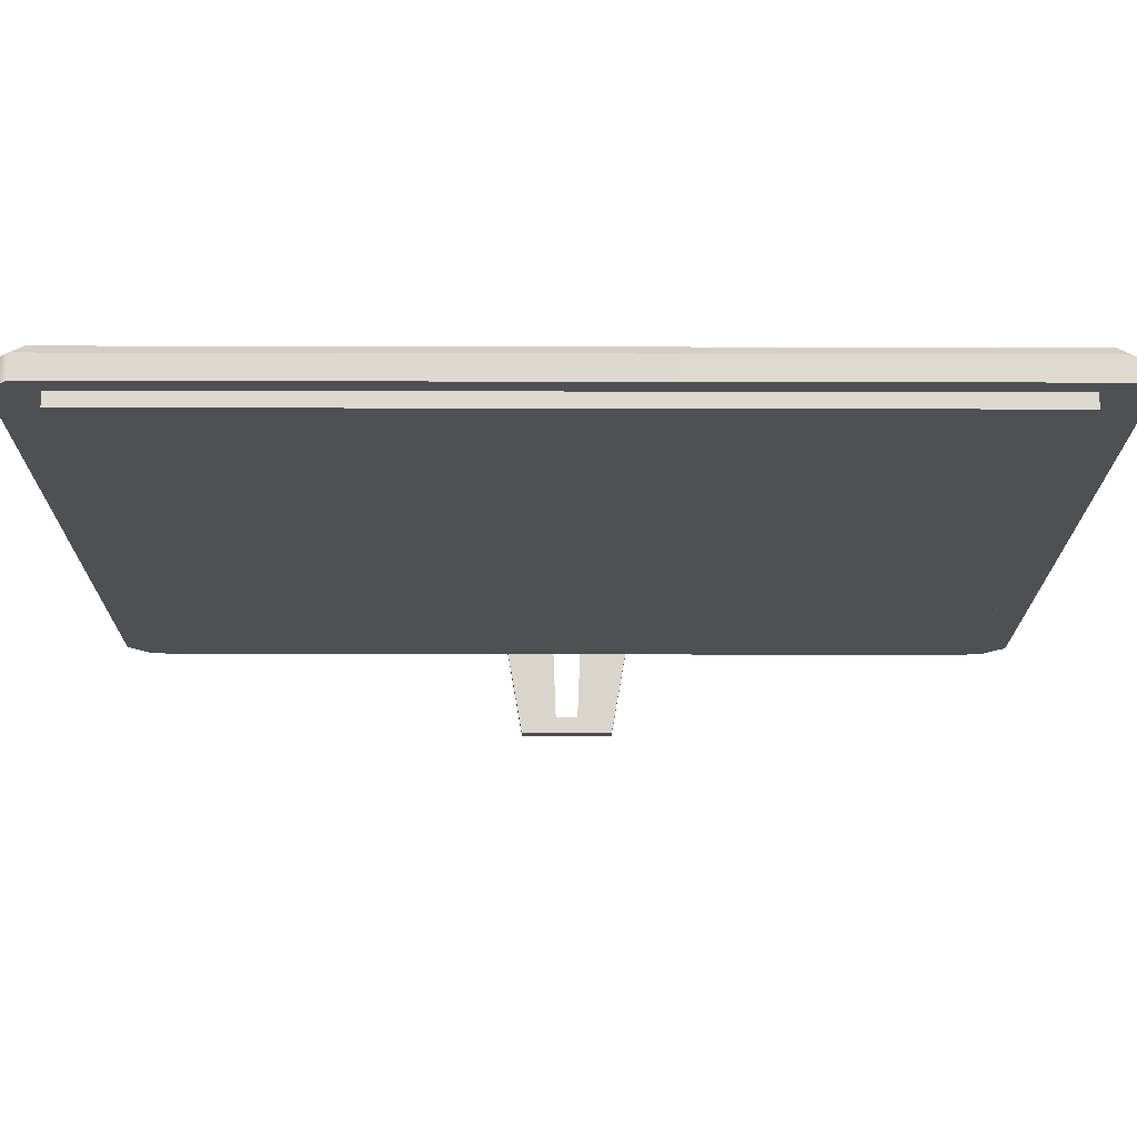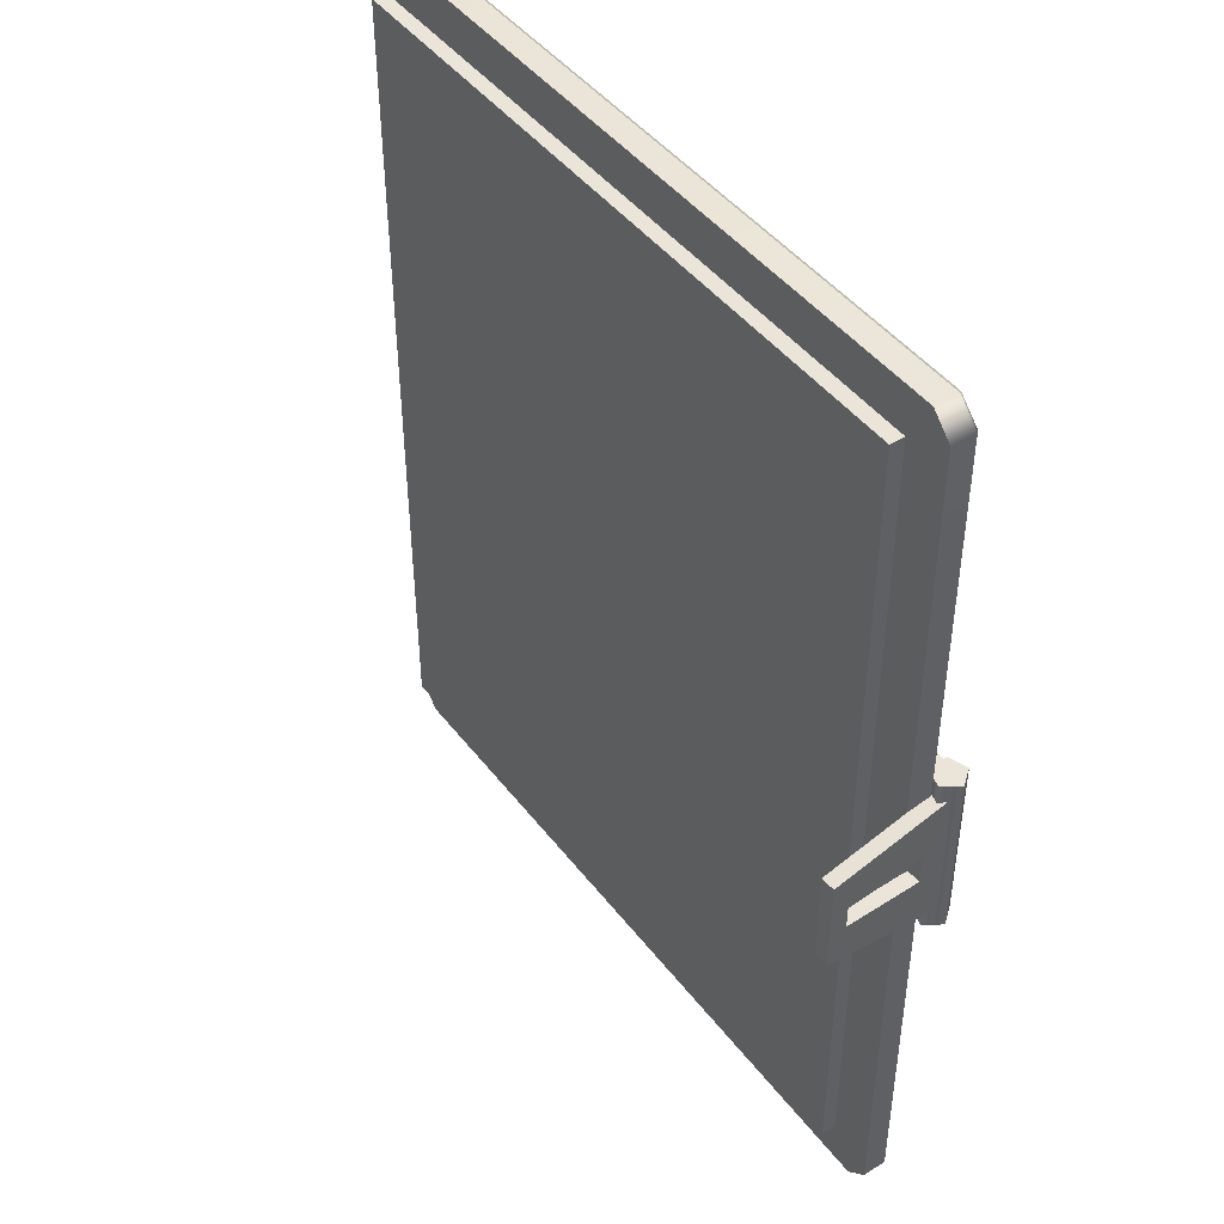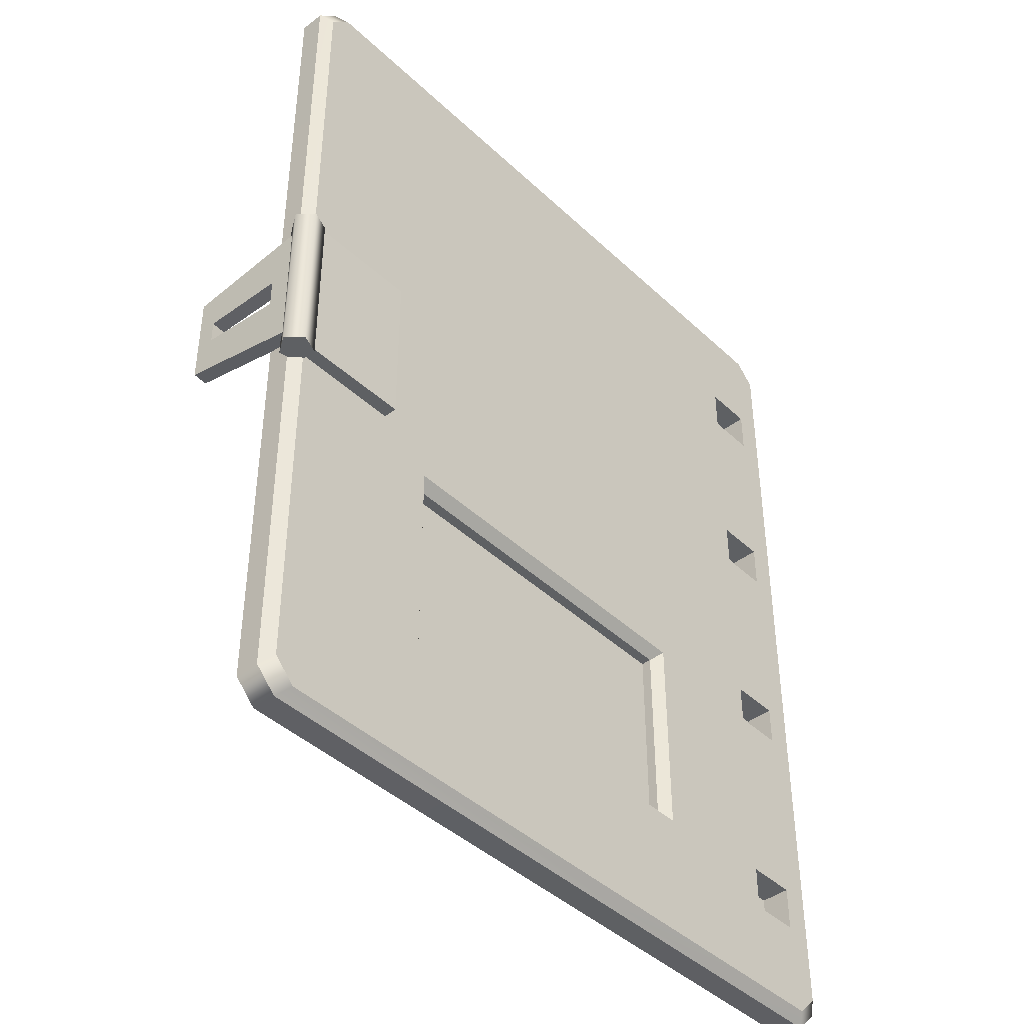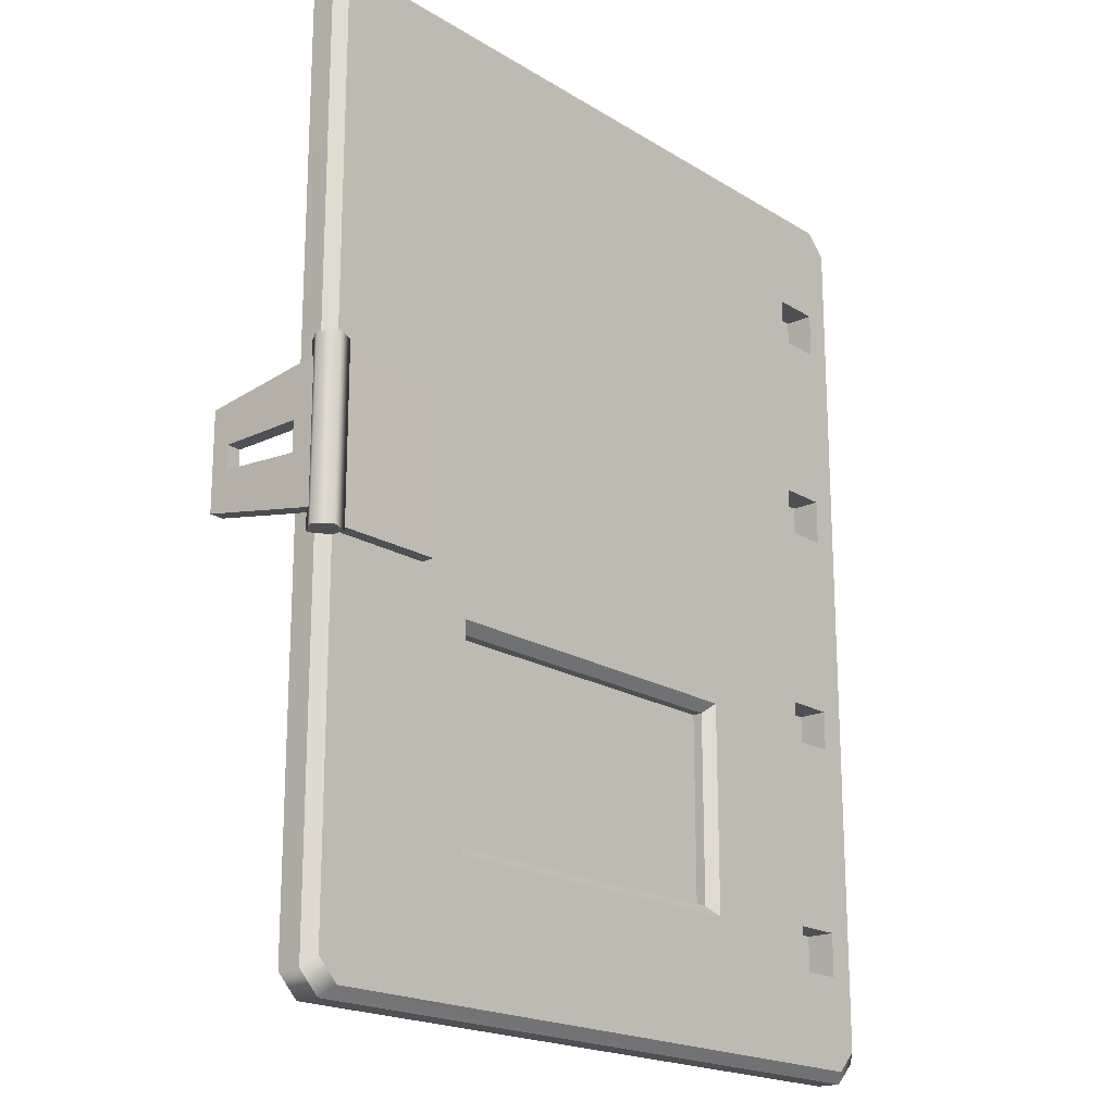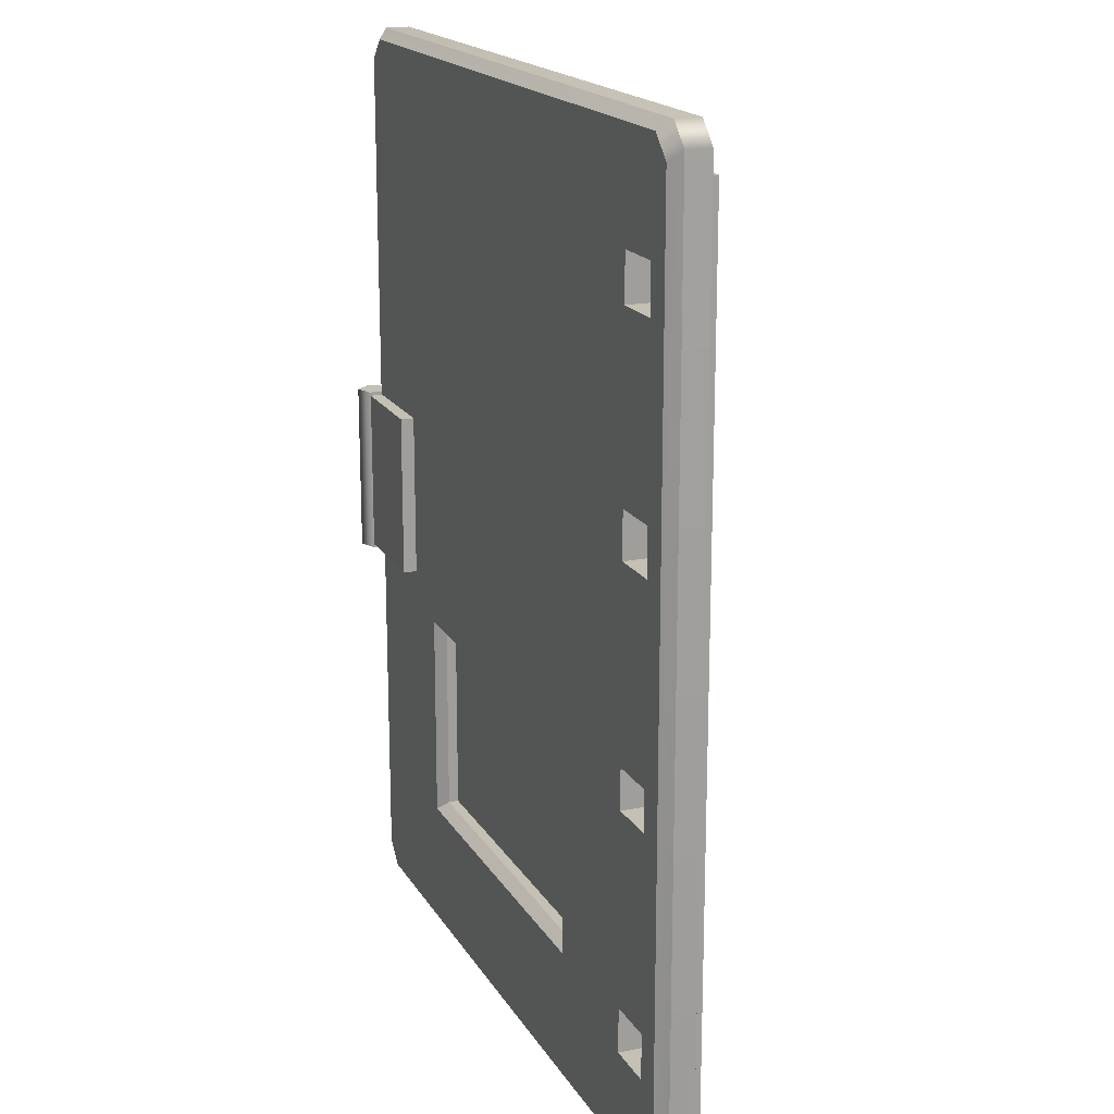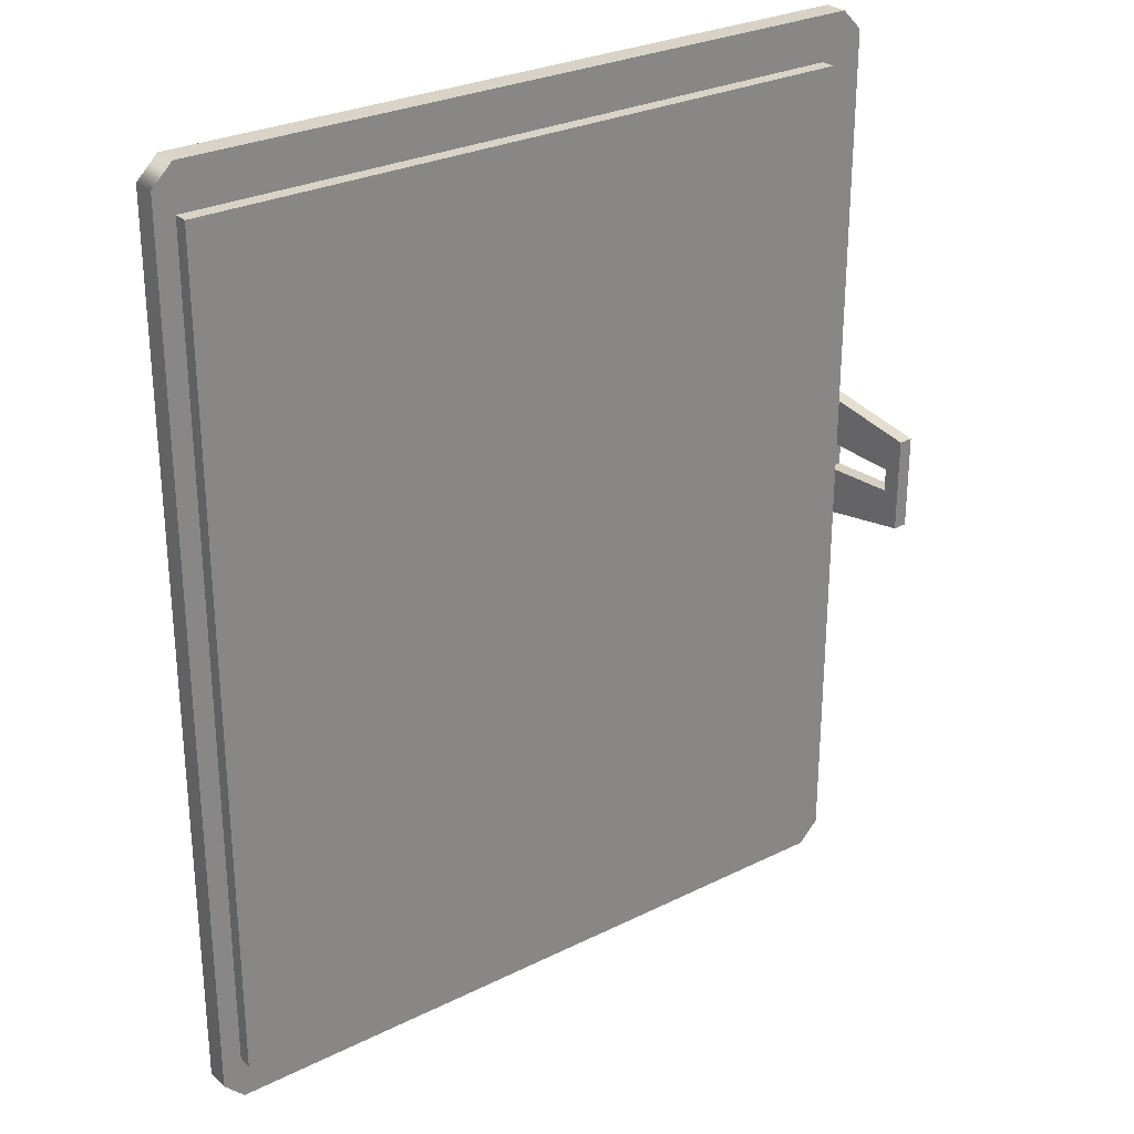
<metadata>
{"format":"obj","ext":"obj","renderer":"f3d","projection":"perspective","resolution":1024,"background":"white","views":[{"elev":-15.8,"azim":-90.3,"up":"+Y"},{"elev":45.3,"azim":52.2,"up":"+Z"},{"elev":-42.6,"azim":129.3,"up":"+Z"},{"elev":-19.2,"azim":128.3,"up":"+Z"},{"elev":18.0,"azim":-114.4,"up":"+Z"},{"elev":28.1,"azim":-39.6,"up":"+Z"}]}
</metadata>
<code>
g default
v 0.1854 0.2291 1.687
v 0.4257 0.2176 1.687
v 0.1854 0.2291 1.472
v 0.4257 0.2176 1.472
v 0.1854 0.2291 0.6613
v 0.4257 0.2176 0.6613
v 0.1854 0.2291 0.4446
v 0.4257 0.2176 0.4446
v 0.1854 0.2291 -0.4333
v 0.4257 0.2176 -0.4333
v 0.1854 0.2291 -0.6233
v 0.4257 0.2176 -0.6233
v 0.1854 0.2291 -1.52
v 0.4257 0.2176 -1.52
v 0.1854 0.2291 -1.73
v 0.4257 0.2176 -1.73
v 0.4192 0.07991 1.687
v 0.1788 0.09135 1.687
v 0.4192 0.07991 1.472
v 0.1788 0.09135 1.472
v 0.4192 0.07991 0.6613
v 0.1788 0.09135 0.6613
v 0.4192 0.07991 0.4446
v 0.1788 0.09135 0.4446
v 0.4192 0.07991 -0.4333
v 0.1788 0.09135 -0.4333
v 0.4192 0.07991 -0.6233
v 0.1788 0.09135 -0.6233
v 0.4192 0.07991 -1.52
v 0.1788 0.09135 -1.52
v 0.4192 0.07991 -1.73
v 0.1788 0.09135 -1.73
v 1.057 0.1876 -1.568
v 1.057 0.1876 -0.5758
v 2.749 0.1071 -1.568
v 2.749 0.1071 -0.5758
v 2.697 0.01439 -0.6233
v 1.1 0.09037 -0.6233
v 2.697 0.01439 -1.52
v 1.1 0.09037 -1.52
v 1.103 0.1378 -1.52
v 1.103 0.1378 -0.6233
v 2.7 0.06186 -1.52
v 2.7 0.06186 -0.6233
v 0.09514 0.06947 2.003
v 0.09514 0.06947 -2.003
v 3.347 -0.08527 2.003
v 3.347 -0.08527 -2.003
v 0.09183 0 -2.003
v 0.09183 0 2.003
v 3.344 -0.1547 -2.003
v 3.344 -0.1547 2.003
v 0.1559 0.2305 2.167
v 0.05683 0.2352 2.068
v 0.005446 0.1885 2.117
v 0.1045 0.1837 2.217
v 0.1559 0.2305 -2.167
v 0.05683 0.2352 -2.068
v 0.005446 0.1885 -2.117
v 0.1045 0.1837 -2.217
v 3.567 0.01902 2.117
v 3.468 0.02373 2.217
v 3.421 0.07511 2.167
v 3.52 0.0704 2.068
v 3.567 0.01902 -2.117
v 3.468 0.02373 -2.217
v 3.421 0.07511 -2.167
v 3.52 0.0704 -2.068
v 0.09904 0.06928 2.217
v 0 0.07399 2.117
v 0.09904 0.06928 -2.217
v 0 0.07399 -2.117
v 3.462 -0.09074 2.217
v 3.561 -0.09545 2.117
v 3.462 -0.09074 -2.217
v 3.561 -0.09545 -2.117
v 3.01 0.08887 0.3926
v 3.519 0.05942 0.3926
v 3.014 0.1592 0.3926
v 3.524 0.1297 0.3926
v 3.014 0.1592 -0.3926
v 3.524 0.1297 -0.3926
v 3.01 0.08887 -0.3926
v 3.519 0.05942 -0.3926
v 3.605 0.1636 -0.41
v 3.515 0.1343 -0.41
v 3.515 0.03949 -0.41
v 3.605 0.01018 -0.41
v 3.661 0.0869 -0.41
v 3.605 0.1636 0.41
v 3.515 0.1343 0.41
v 3.515 0.03949 0.41
v 3.605 0.01018 0.41
v 3.661 0.0869 0.41
v 3.58 0.0869 -0.41
v 3.58 0.0869 0.41
v 3.561 -0.5086 0.2267
v 3.63 -0.5086 0.2267
v 3.561 0.04985 0.3238
v 3.63 0.04985 0.3238
v 3.561 0.04985 -0.3238
v 3.63 0.04985 -0.3238
v 3.561 -0.5086 -0.2267
v 3.63 -0.5086 -0.2267
v 3.561 -0.05538 0.06945
v 3.561 -0.05538 -0.06945
v 3.63 -0.05538 -0.06945
v 3.63 -0.05538 0.06945
v 3.561 -0.4255 0.05482
v 3.561 -0.4255 -0.05482
v 3.63 -0.4255 -0.05482
v 3.63 -0.4255 0.05482
g polySurface19
f 18 17 19 20
f 3 4 6 5
f 22 21 23 24
f 46 72 71
f 7 8 10 9
f 26 25 27 28
f 11 12 14 13
f 30 29 31 32
f 1 2 17 18
f 2 4 19 17
f 4 3 20 19
f 3 1 18 20
f 5 6 21 22
f 6 8 23 21
f 8 7 24 23
f 7 5 22 24
f 9 10 25 26
f 10 12 27 25
f 12 11 28 27
f 11 9 26 28
f 13 14 29 30
f 14 16 31 29
f 16 15 32 31
f 15 13 30 32
f 1 3 54 53
f 3 5 54
f 5 7 54
f 7 9 58 54
f 9 11 58
f 11 13 58
f 13 15 57 58
f 15 16 57
f 16 33 57
f 8 64 34
f 6 63 64 8
f 4 63 6
f 2 63 4
f 45 69 70
f 48 75 76
f 33 35 67 57
f 38 37 39 40
f 33 41 43 35
f 41 33 34 42
f 42 34 36 44
f 35 43 44 36
f 36 68 67 35
f 14 33 16
f 12 34 33 14
f 10 34 12
f 42 44 37 38
f 44 43 39 37
f 43 41 40 39
f 41 42 38 40
f 50 49 51 52
f 45 46 49 50
f 46 48 51 49
f 48 47 52 51
f 47 45 50 52
f 53 63 2
f 53 2 1
f 64 68 36
f 64 36 34
f 53 54 55 56
f 56 55 70 69
f 58 57 60 59
f 59 60 71 72
f 61 62 73 74
f 62 61 64 63
f 65 66 67 68
f 66 65 76 75
f 55 54 58 59
f 64 61 65 68
f 59 72 70 55
f 61 74 76 65
f 62 63 53 56
f 56 69 73 62
f 66 75 71 60
f 67 66 60 57
f 8 34 10
f 47 74 73
f 48 76 74 47
f 46 71 75 48
f 45 70 72 46
f 47 73 69 45
f 77 78 80 79
f 79 80 82 81
f 81 82 84 83
f 83 77 79 81
f 85 86 91 90
f 86 87 92 91
f 87 88 93 92
f 88 89 94 93
f 89 85 90 94
f 86 85 95
f 87 86 95
f 88 87 95
f 89 88 95
f 85 89 95
f 90 91 96
f 91 92 96
f 92 93 96
f 93 94 96
f 94 90 96
f 98 104 111 112
f 103 104 98 97
f 110 103 97 109
f 101 106 105 99
f 108 107 102 100
f 97 98 100 99
f 105 109 97 99
f 103 110 106 101
f 101 102 104 103
f 111 104 102 107
f 98 112 108 100
f 105 106 107 108
f 109 105 108 112
f 106 110 111 107
f 110 109 112 111

</code>
